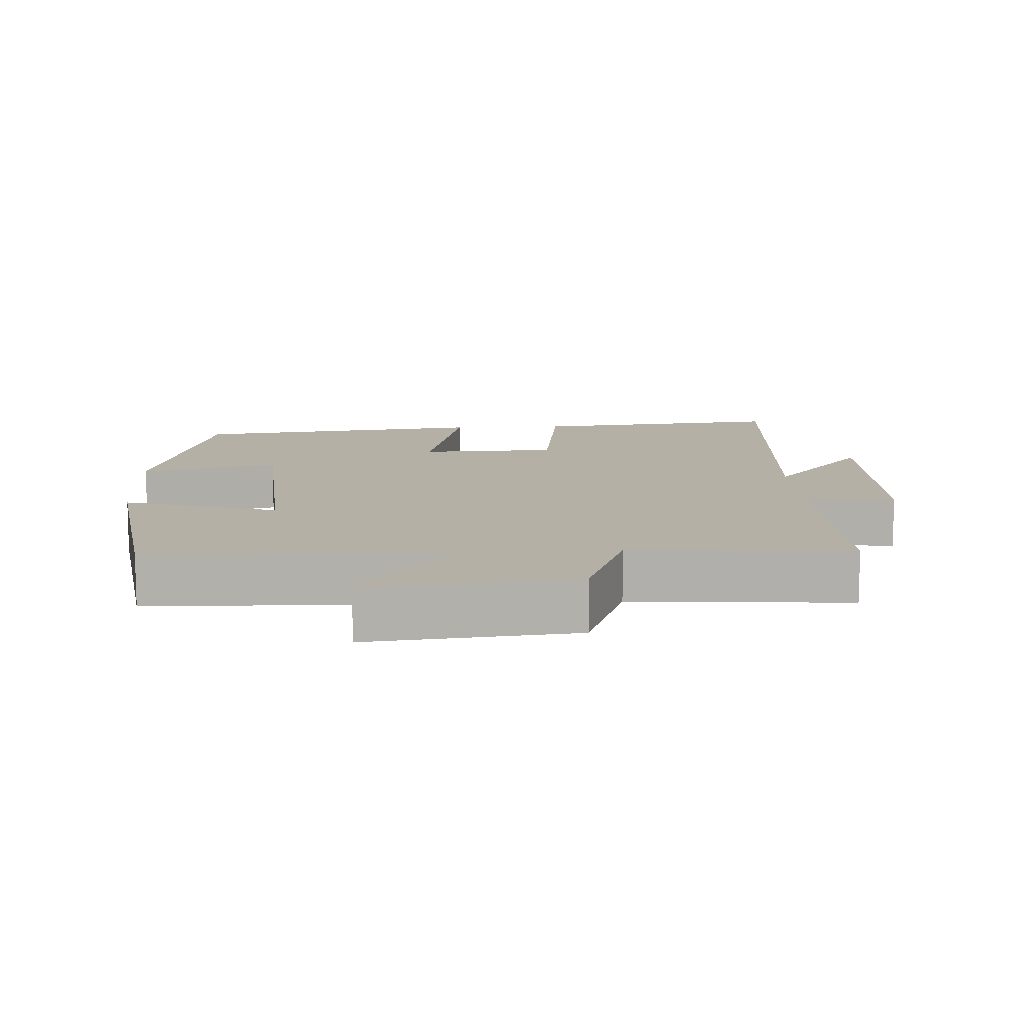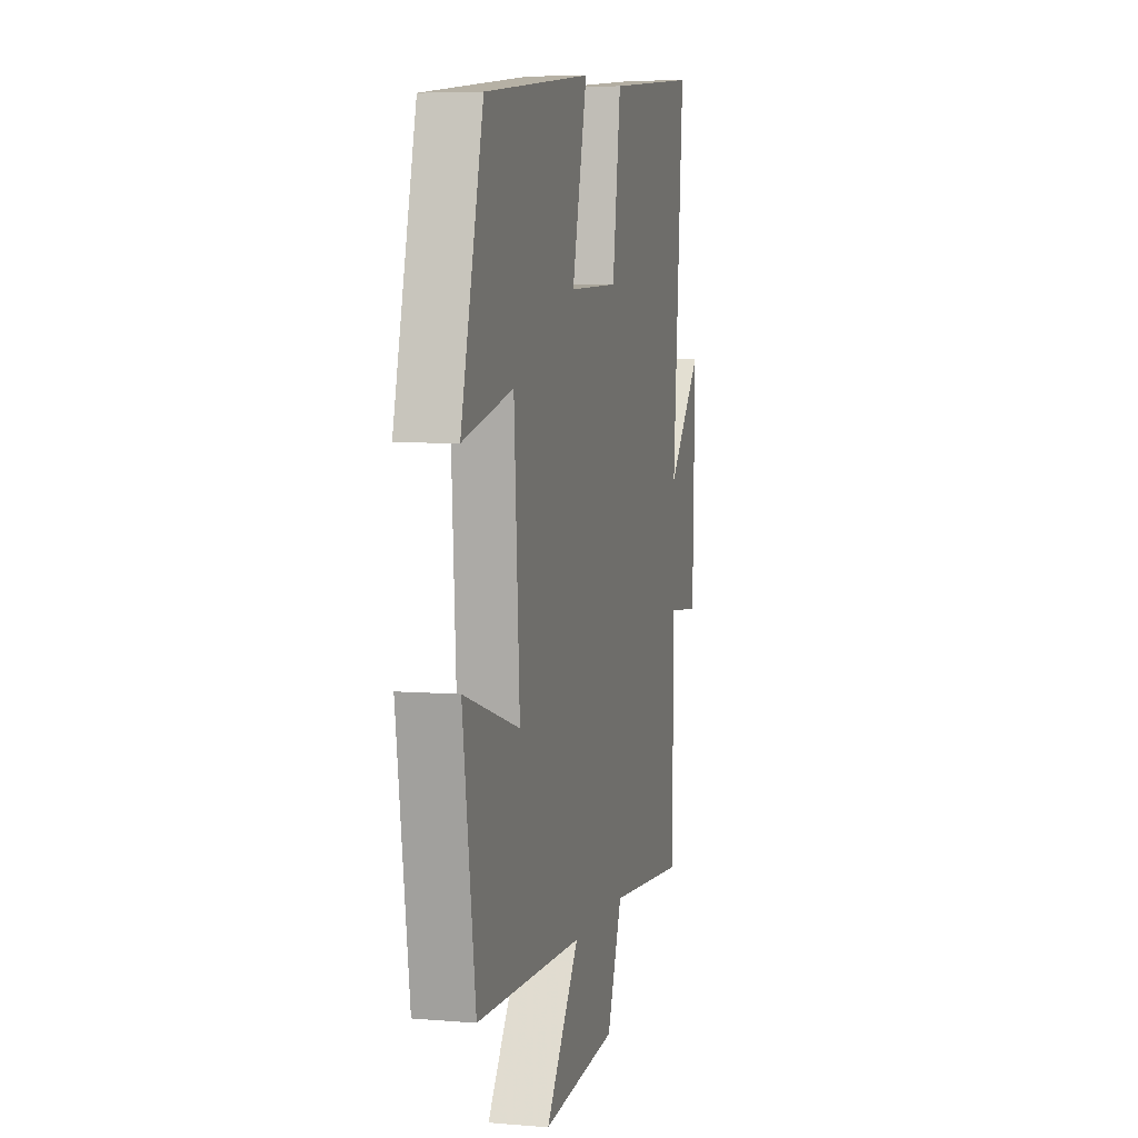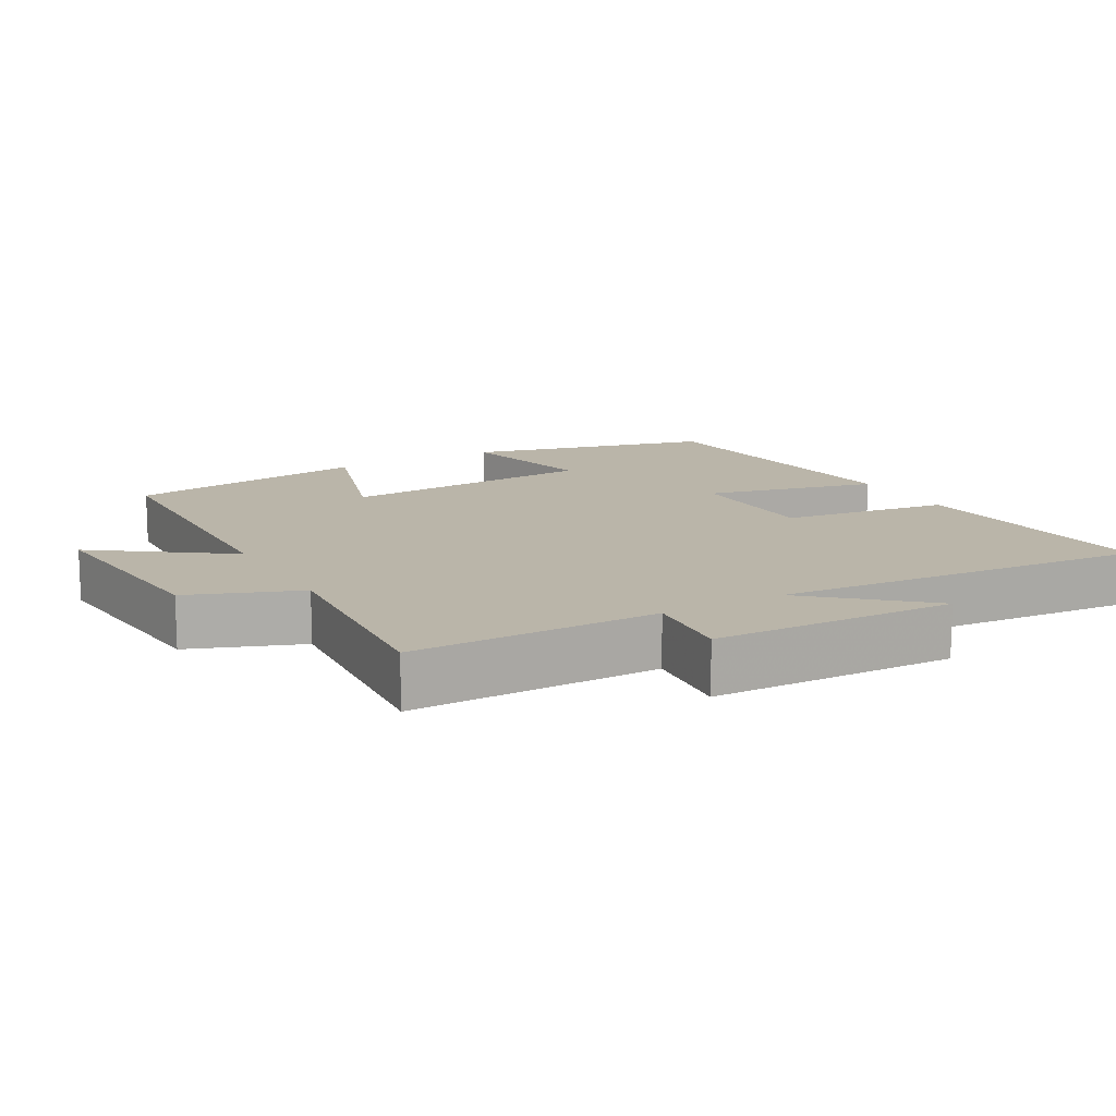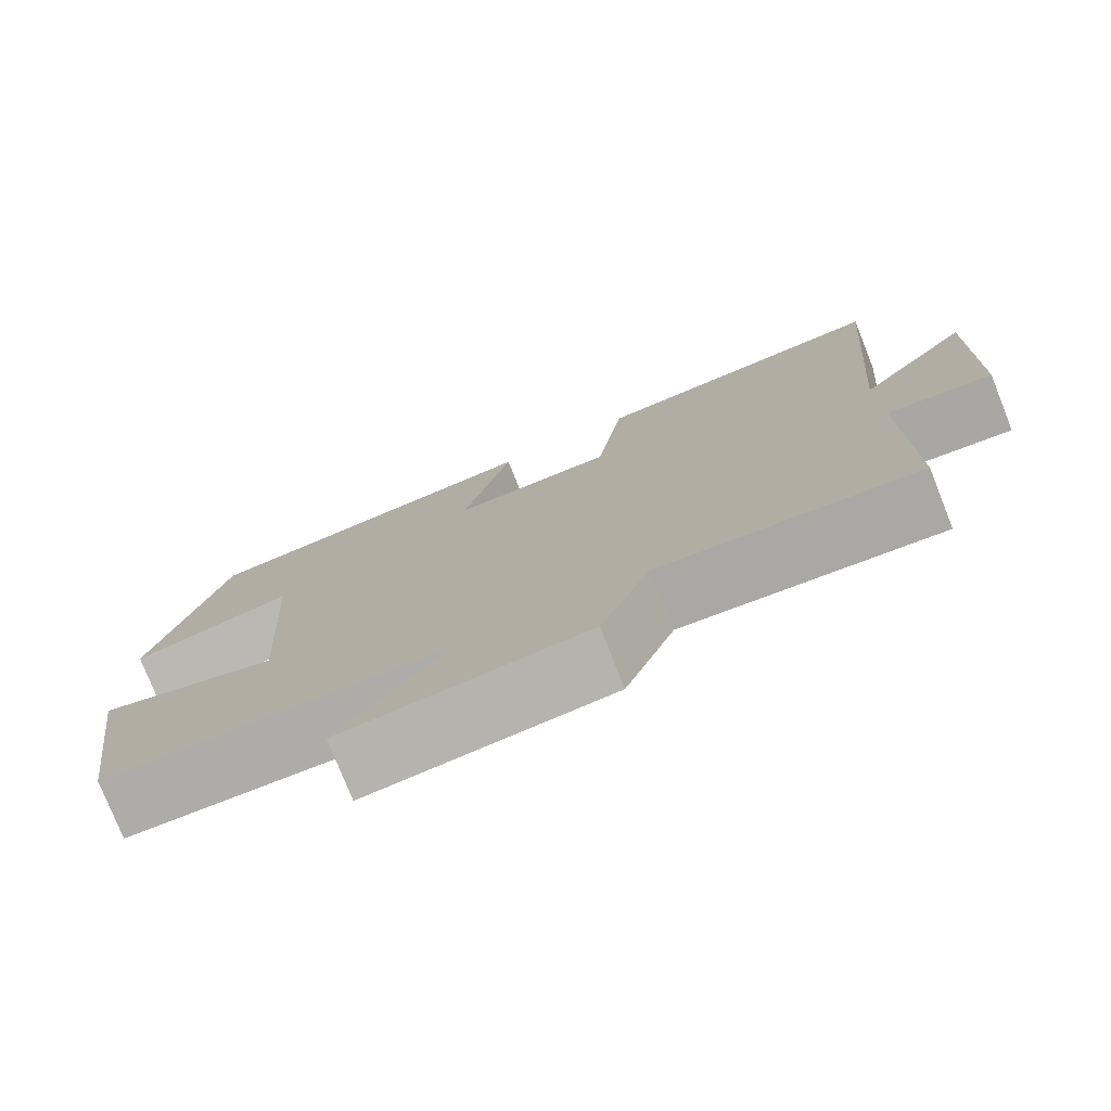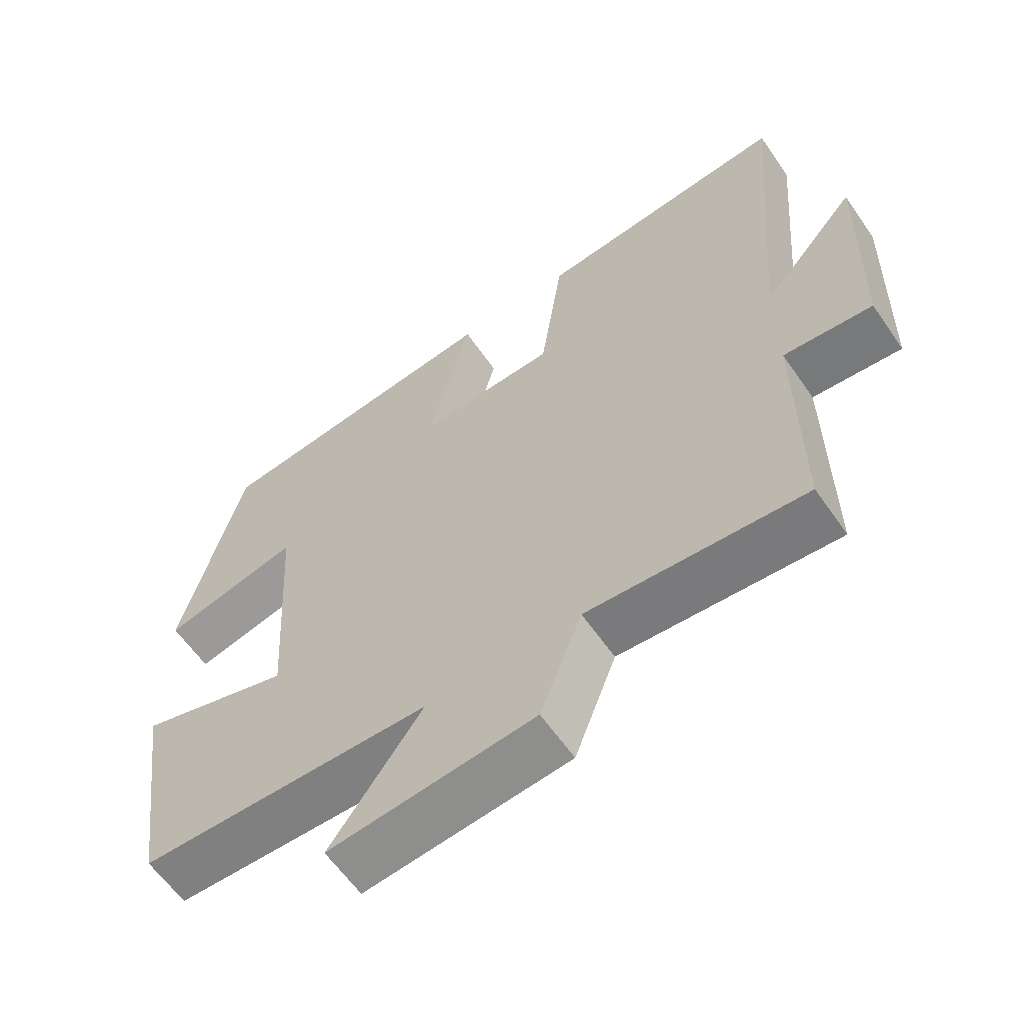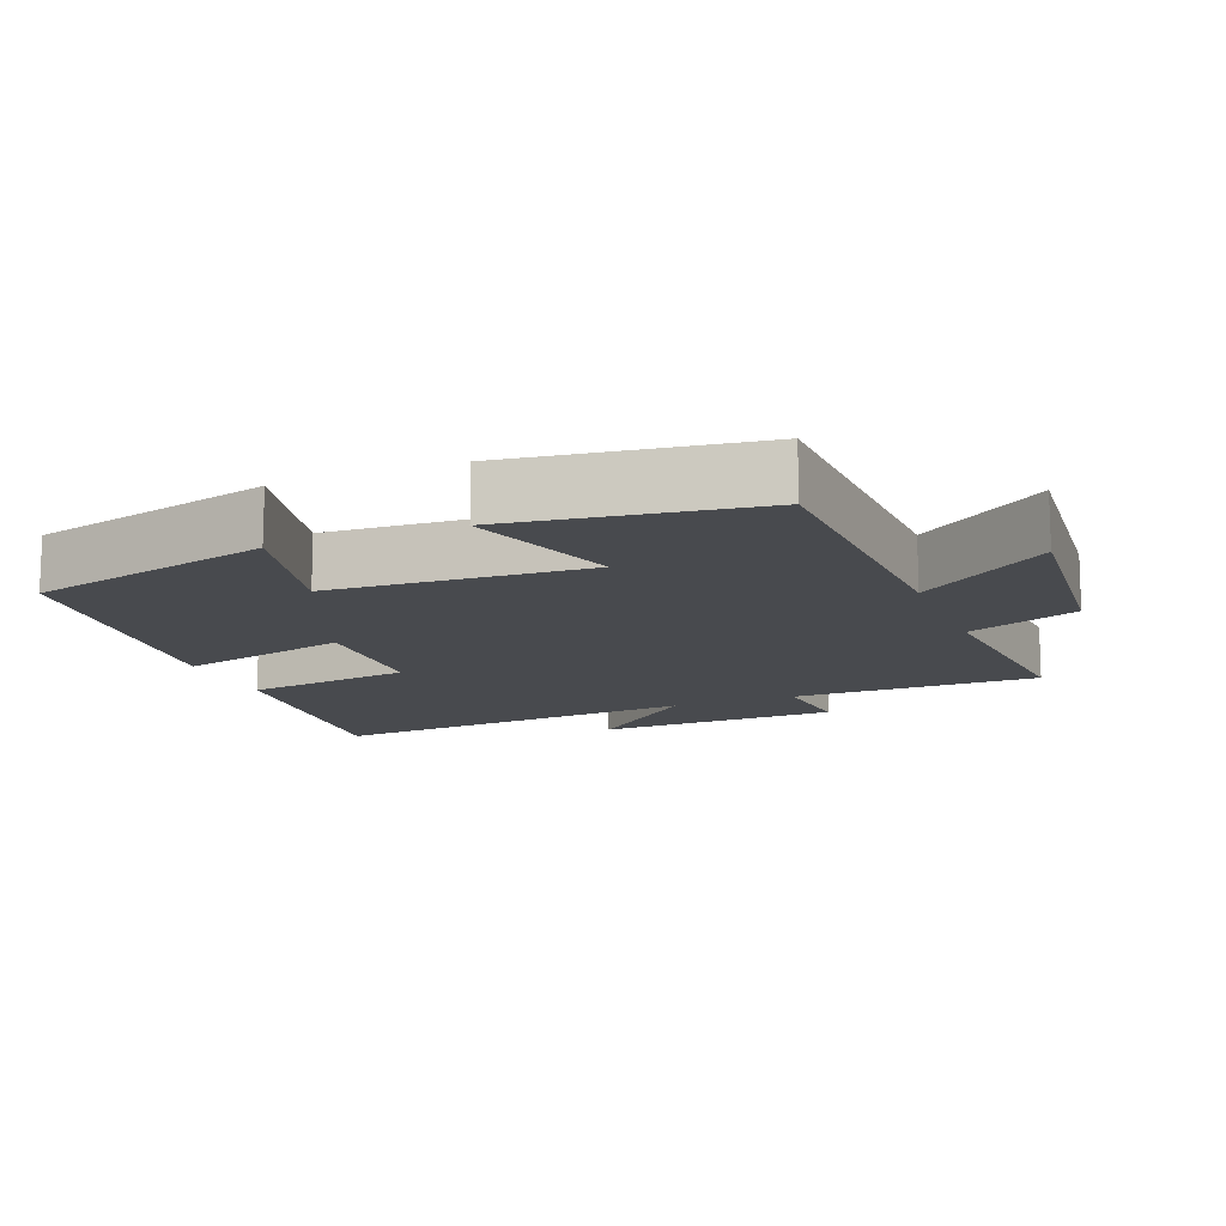
<metadata>
{"format":"obj","ext":"obj","renderer":"f3d","projection":"perspective","resolution":1024,"background":"white","views":[{"elev":11.7,"azim":176.6,"up":"+Y"},{"elev":5.9,"azim":104.3,"up":"+Z"},{"elev":13.7,"azim":-119.4,"up":"+Y"},{"elev":-77.6,"azim":-158.3,"up":"+Z"},{"elev":-61.3,"azim":-145.3,"up":"+Z"},{"elev":-13.2,"azim":111.9,"up":"+Y"}]}
</metadata>
<code>
v -0.544 0.07 0.534
v -0.18 0.07 0.5
v -0.147 0.07 0.262
v 0.049 0.07 0.256
v -0.01 0.07 0.5
v 0.413 0.07 0.452
v 0.5 0.07 0.106
v 0.303 0.07 0.153
v 0.281 0.07 -0.211
v 0.5 0.07 -0.142
v 0.45 0.07 -0.488
v 0.032 0.07 -0.5
v 0.164 0.07 -0.685
v -0.13 0.07 -0.657
v -0.19 0.07 -0.5
v -0.501 0.07 -0.525
v -0.5 0.07 -0.174
v -0.627 0.07 -0.186
v -0.637 0.07 0.16
v -0.5 0.07 0.002
v -0.544 0 0.534
v -0.18 0 0.5
v -0.147 0 0.262
v 0.049 0 0.256
v -0.01 0 0.5
v 0.413 0 0.452
v 0.5 0 0.106
v 0.303 0 0.153
v 0.281 0 -0.211
v 0.5 0 -0.142
v 0.45 0 -0.488
v 0.032 0 -0.5
v 0.164 0 -0.685
v -0.13 0 -0.657
v -0.19 0 -0.5
v -0.501 0 -0.525
v -0.5 0 -0.174
v -0.627 0 -0.186
v -0.637 0 0.16
v -0.5 0 0.002
f 17 18 19 20
f 15 16 17
f 15 17 20
f 12 13 14 15
f 11 12 15
f 10 11 15
f 9 10 15
f 8 9 15 20
f 6 7 8
f 5 6 8
f 4 5 8
f 3 4 8 20
f 1 2 3 20
f 40 39 38 37
f 37 36 35
f 40 37 35
f 35 34 33 32
f 35 32 31
f 35 31 30
f 35 30 29
f 40 35 29 28
f 28 27 26
f 28 26 25
f 28 25 24
f 40 28 24 23
f 40 23 22 21
f 1 21 22 2
f 2 22 23 3
f 3 23 24 4
f 4 24 25 5
f 5 25 26 6
f 6 26 27 7
f 7 27 28 8
f 8 28 29 9
f 9 29 30 10
f 10 30 31 11
f 11 31 32 12
f 12 32 33 13
f 13 33 34 14
f 14 34 35 15
f 15 35 36 16
f 16 36 37 17
f 17 37 38 18
f 18 38 39 19
f 19 39 40 20
f 20 40 21 1

</code>
